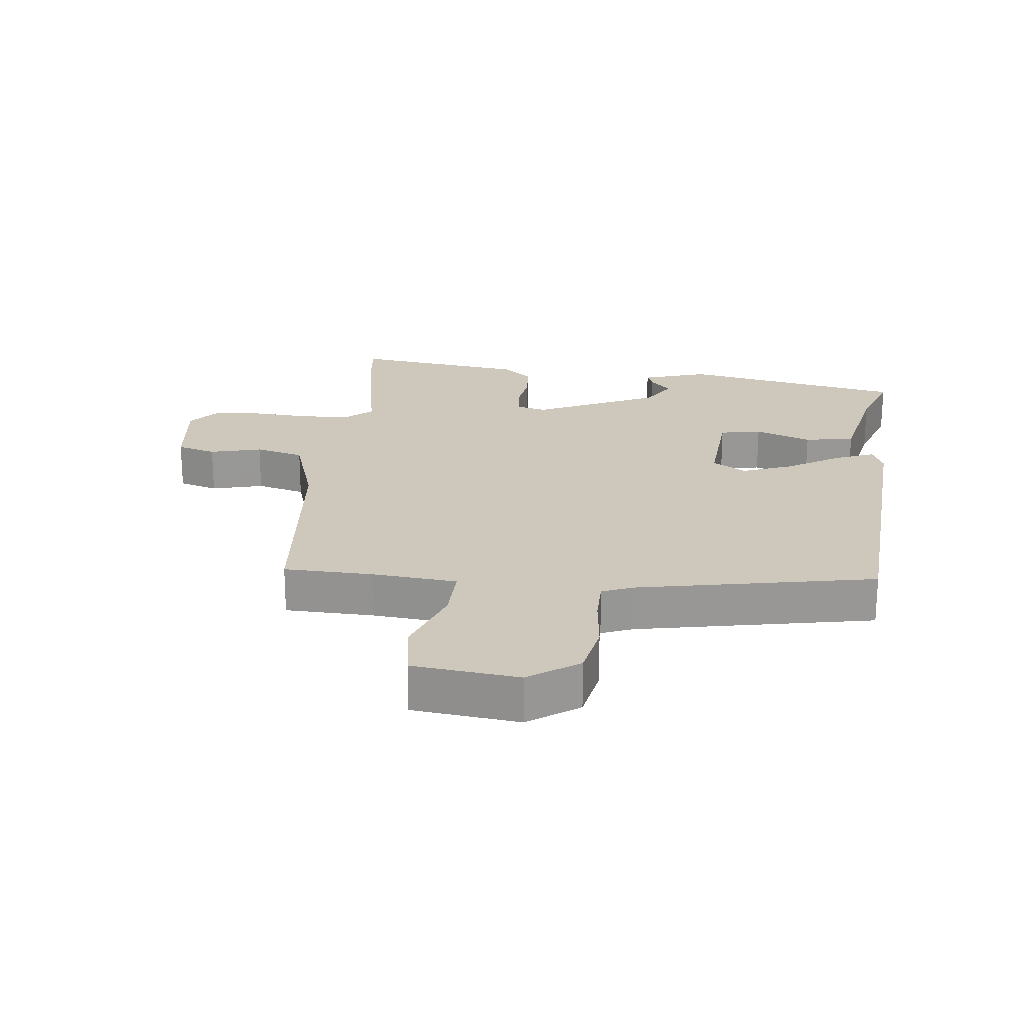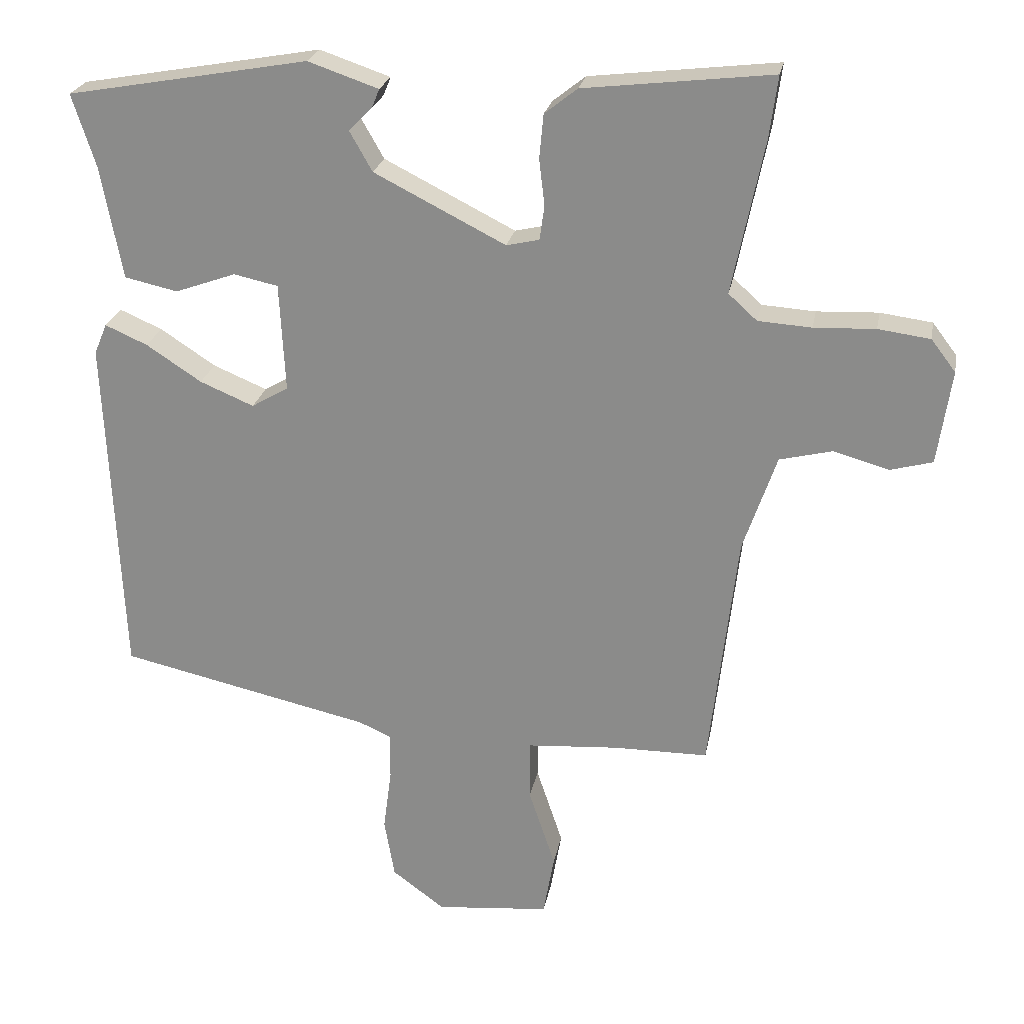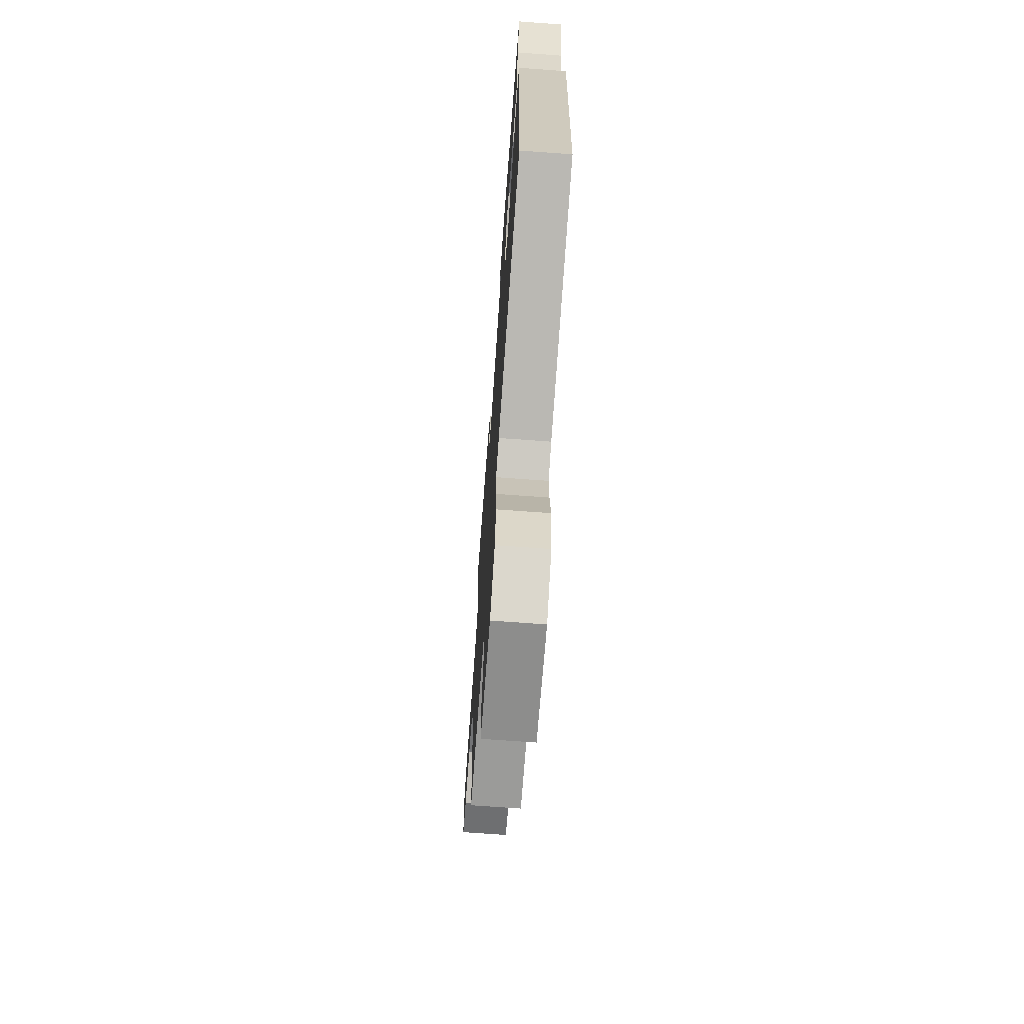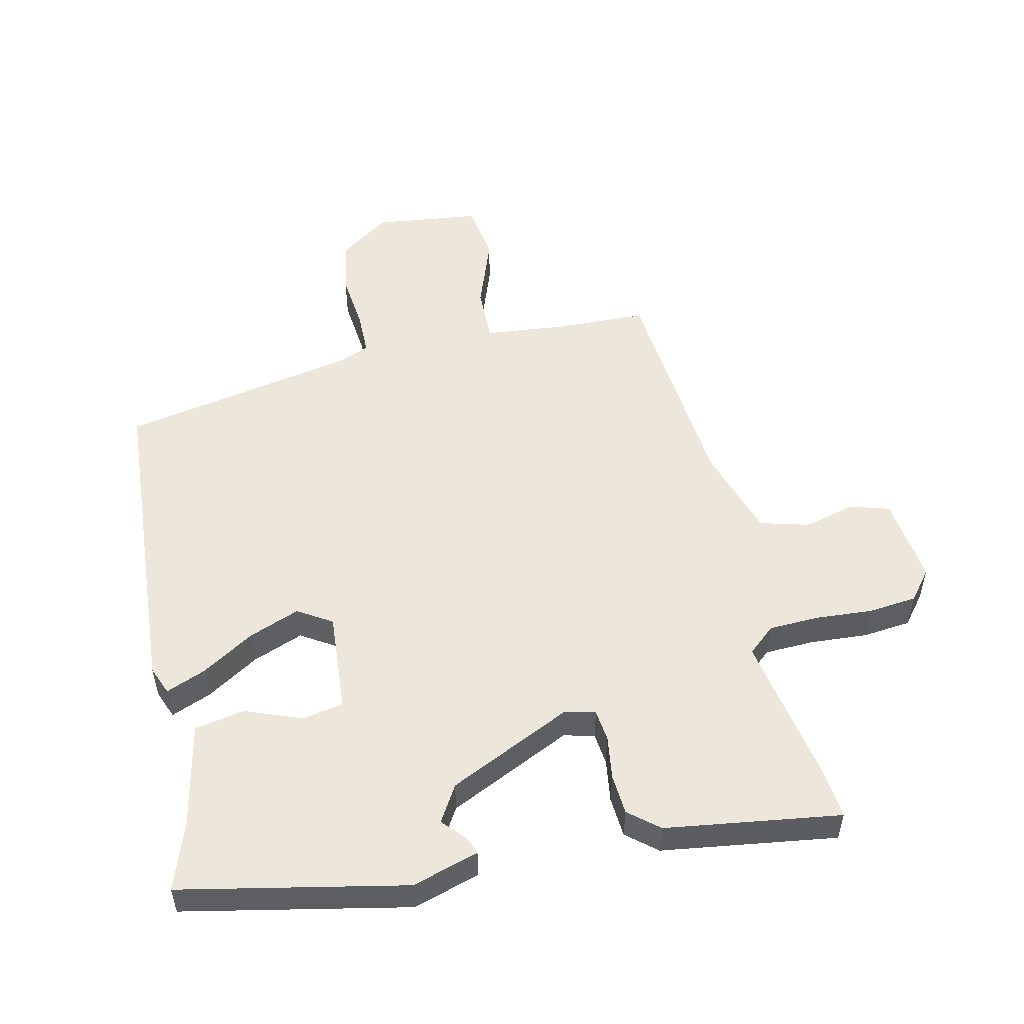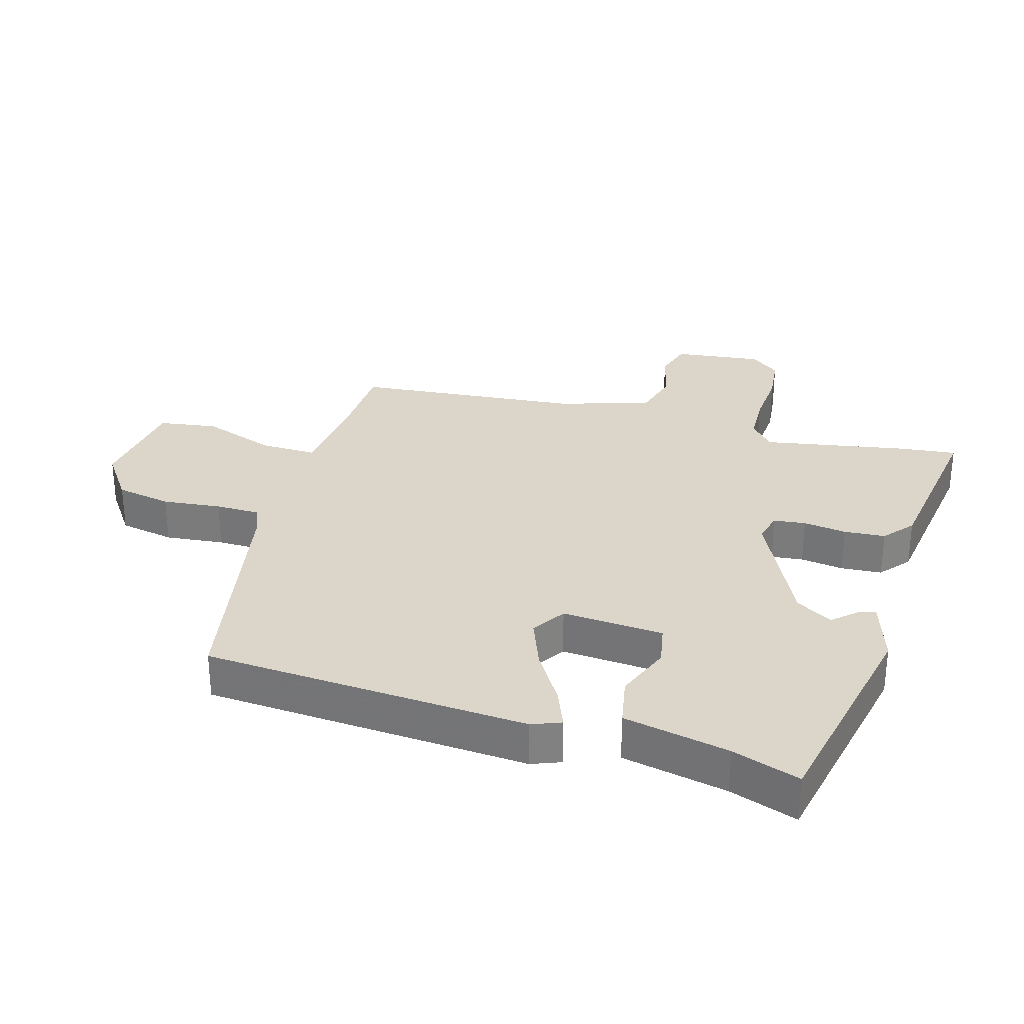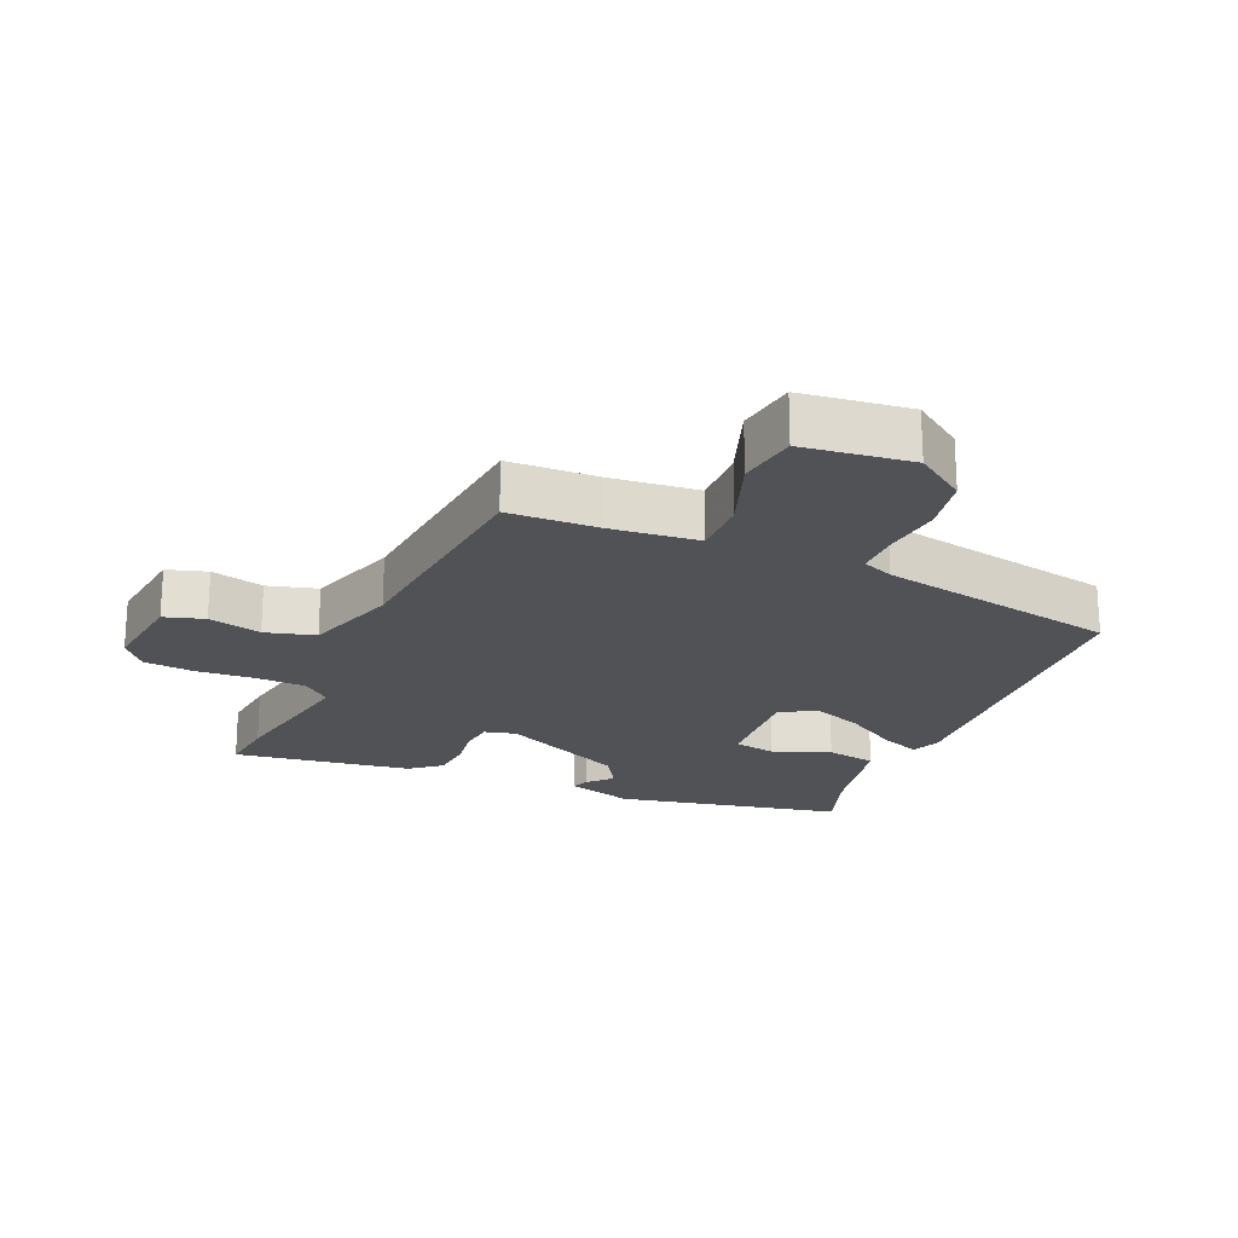
<metadata>
{"format":"obj","ext":"obj","renderer":"f3d","projection":"perspective","resolution":1024,"background":"white","views":[{"elev":22.0,"azim":-172.4,"up":"+Y"},{"elev":24.1,"azim":10.6,"up":"+Z"},{"elev":-70.0,"azim":-94.2,"up":"+Z"},{"elev":52.4,"azim":-11.3,"up":"+Y"},{"elev":29.9,"azim":-72.4,"up":"+Y"},{"elev":-21.2,"azim":158.0,"up":"+Y"}]}
</metadata>
<code>
v -0.472 0.07 -0.418
v -0.494 0.07 0.091
v -0.475 0.07 0.136
v -0.413 0.07 0.109
v -0.332 0.07 0.056
v -0.253 0.07 0.023
v -0.199 0.07 0.055
v -0.207 0.07 0.214
v -0.272 0.07 0.228
v -0.361 0.07 0.196
v -0.439 0.07 0.213
v -0.47 0.07 0.379
v -0.504 0.07 0.485
v -0.151 0.07 0.548
v -0.048 0.07 0.513
v -0.059 0.07 0.486
v -0.093 0.07 0.451
v -0.06 0.07 0.393
v 0.132 0.07 0.296
v 0.18 0.07 0.307
v 0.187 0.07 0.357
v 0.179 0.07 0.425
v 0.185 0.07 0.489
v 0.233 0.07 0.527
v 0.508 0.07 0.559
v 0.496 0.07 0.469
v 0.45 0.07 0.244
v 0.492 0.07 0.206
v 0.57 0.07 0.201
v 0.66 0.07 0.205
v 0.736 0.07 0.195
v 0.772 0.07 0.148
v 0.752 0.07 0.01
v 0.69 0.07 -0.007
v 0.609 0.07 0.016
v 0.532 0.07 -0.003
v 0.483 0.07 -0.146
v 0.442 0.07 -0.502
v 0.303 0.07 -0.503
v 0.169 0.07 -0.513
v 0.169 0.07 -0.602
v 0.208 0.07 -0.719
v 0.192 0.07 -0.811
v 0.025 0.07 -0.827
v -0.052 0.07 -0.77
v -0.067 0.07 -0.682
v -0.055 0.07 -0.59
v -0.054 0.07 -0.521
v -0.102 0.07 -0.5
v -0.472 0 -0.418
v -0.494 0 0.091
v -0.475 0 0.136
v -0.413 0 0.109
v -0.332 0 0.056
v -0.253 0 0.023
v -0.199 0 0.055
v -0.207 0 0.214
v -0.272 0 0.228
v -0.361 0 0.196
v -0.439 0 0.213
v -0.47 0 0.379
v -0.504 0 0.485
v -0.151 0 0.548
v -0.048 0 0.513
v -0.059 0 0.486
v -0.093 0 0.451
v -0.06 0 0.393
v 0.132 0 0.296
v 0.18 0 0.307
v 0.187 0 0.357
v 0.179 0 0.425
v 0.185 0 0.489
v 0.233 0 0.527
v 0.508 0 0.559
v 0.496 0 0.469
v 0.45 0 0.244
v 0.492 0 0.206
v 0.57 0 0.201
v 0.66 0 0.205
v 0.736 0 0.195
v 0.772 0 0.148
v 0.752 0 0.01
v 0.69 0 -0.007
v 0.609 0 0.016
v 0.532 0 -0.003
v 0.483 0 -0.146
v 0.442 0 -0.502
v 0.303 0 -0.503
v 0.169 0 -0.513
v 0.169 0 -0.602
v 0.208 0 -0.719
v 0.192 0 -0.811
v 0.025 0 -0.827
v -0.052 0 -0.77
v -0.067 0 -0.682
v -0.055 0 -0.59
v -0.054 0 -0.521
v -0.102 0 -0.5
f 45 46 47
f 44 45 47
f 43 44 47
f 42 43 47
f 41 42 47
f 40 41 47 48
f 39 40 48 49
f 39 49 1
f 38 39 1
f 37 38 1
f 33 34 35
f 32 33 35
f 31 32 35
f 30 31 35
f 29 30 35
f 28 29 35 36
f 36 37 1
f 28 36 1
f 27 28 1
f 25 26 27
f 24 25 27
f 23 24 27
f 22 23 27
f 21 22 27
f 15 16 17
f 14 15 17
f 13 14 17
f 12 13 17
f 12 17 18
f 11 12 18
f 10 11 18
f 9 10 18
f 8 9 18 19
f 3 4 5
f 2 3 5
f 1 2 5
f 1 5 6
f 27 1 6 7
f 20 21 27
f 19 20 27
f 8 19 27
f 7 8 27
f 96 95 94
f 96 94 93
f 96 93 92
f 96 92 91
f 96 91 90
f 97 96 90 89
f 98 97 89 88
f 50 98 88
f 50 88 87
f 50 87 86
f 84 83 82
f 84 82 81
f 84 81 80
f 84 80 79
f 84 79 78
f 85 84 78 77
f 50 86 85
f 50 85 77
f 50 77 76
f 76 75 74
f 76 74 73
f 76 73 72
f 76 72 71
f 76 71 70
f 66 65 64
f 66 64 63
f 66 63 62
f 66 62 61
f 67 66 61
f 67 61 60
f 67 60 59
f 67 59 58
f 68 67 58 57
f 54 53 52
f 54 52 51
f 54 51 50
f 55 54 50
f 56 55 50 76
f 76 70 69
f 76 69 68
f 76 68 57
f 76 57 56
f 1 50 51 2
f 2 51 52 3
f 3 52 53 4
f 4 53 54 5
f 5 54 55 6
f 6 55 56 7
f 7 56 57 8
f 8 57 58 9
f 9 58 59 10
f 10 59 60 11
f 11 60 61 12
f 12 61 62 13
f 13 62 63 14
f 14 63 64 15
f 15 64 65 16
f 16 65 66 17
f 17 66 67 18
f 18 67 68 19
f 19 68 69 20
f 20 69 70 21
f 21 70 71 22
f 22 71 72 23
f 23 72 73 24
f 24 73 74 25
f 25 74 75 26
f 26 75 76 27
f 27 76 77 28
f 28 77 78 29
f 29 78 79 30
f 30 79 80 31
f 31 80 81 32
f 32 81 82 33
f 33 82 83 34
f 34 83 84 35
f 35 84 85 36
f 36 85 86 37
f 37 86 87 38
f 38 87 88 39
f 39 88 89 40
f 40 89 90 41
f 41 90 91 42
f 42 91 92 43
f 43 92 93 44
f 44 93 94 45
f 45 94 95 46
f 46 95 96 47
f 47 96 97 48
f 48 97 98 49
f 49 98 50 1

</code>
